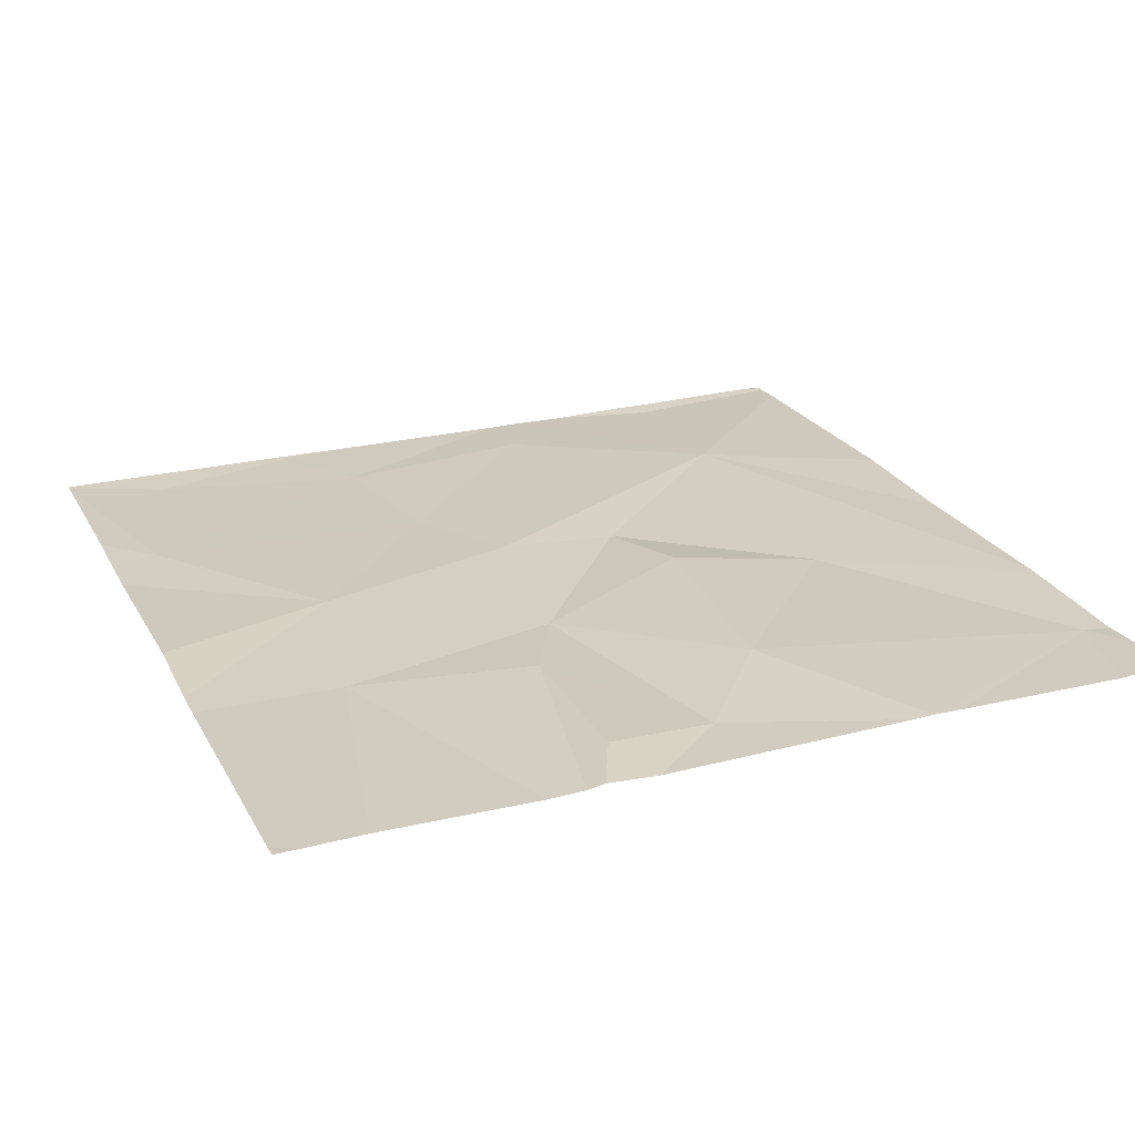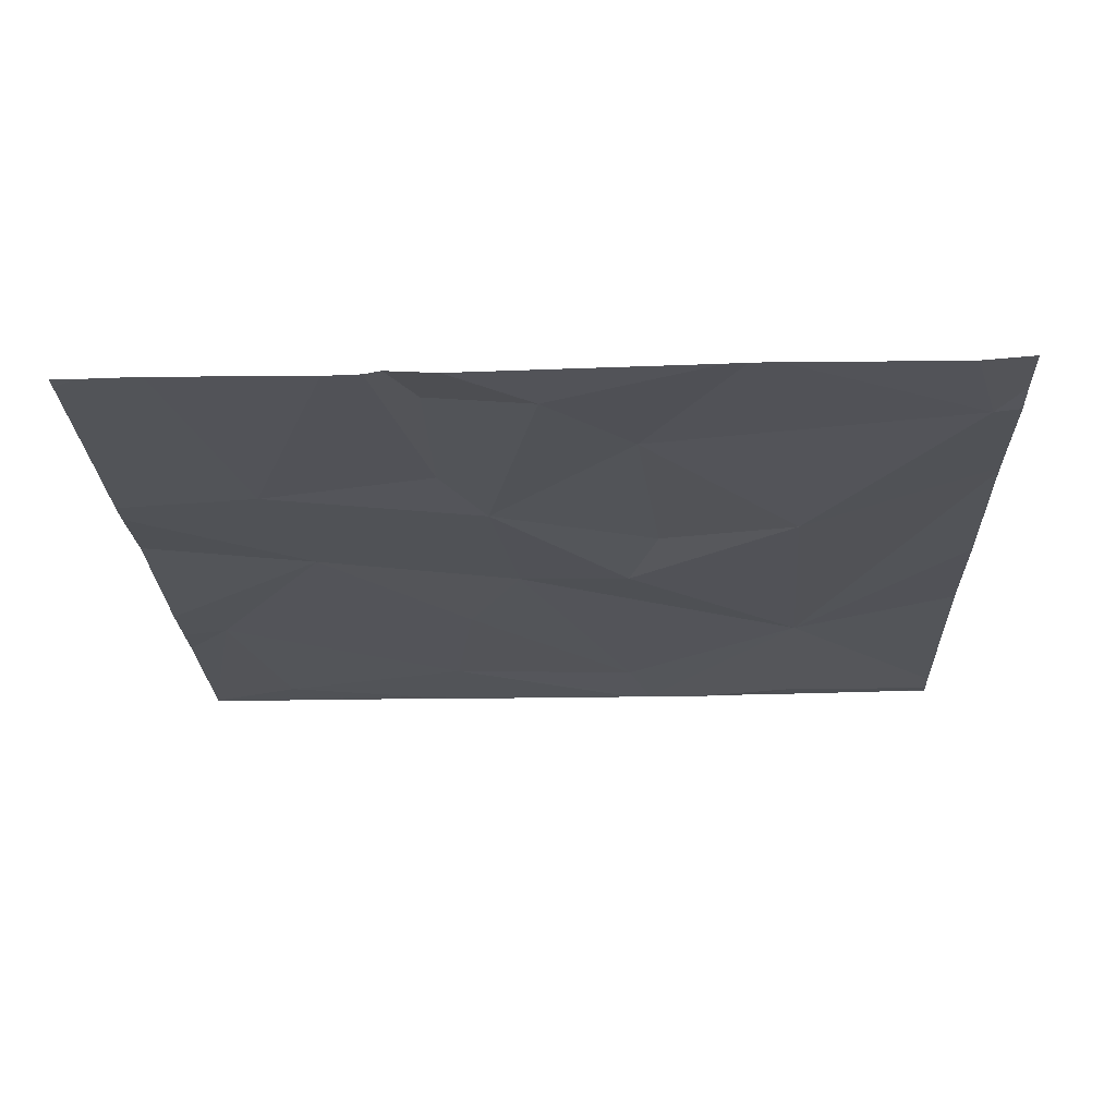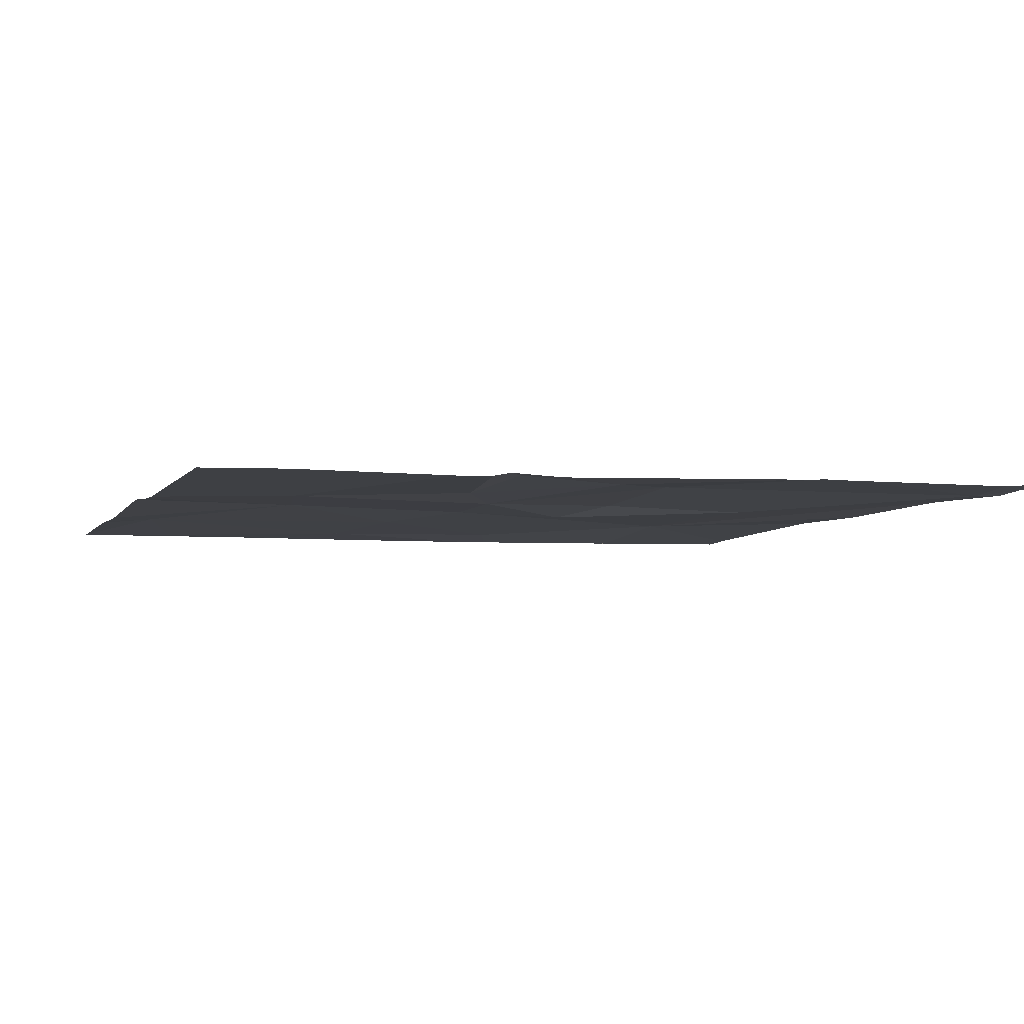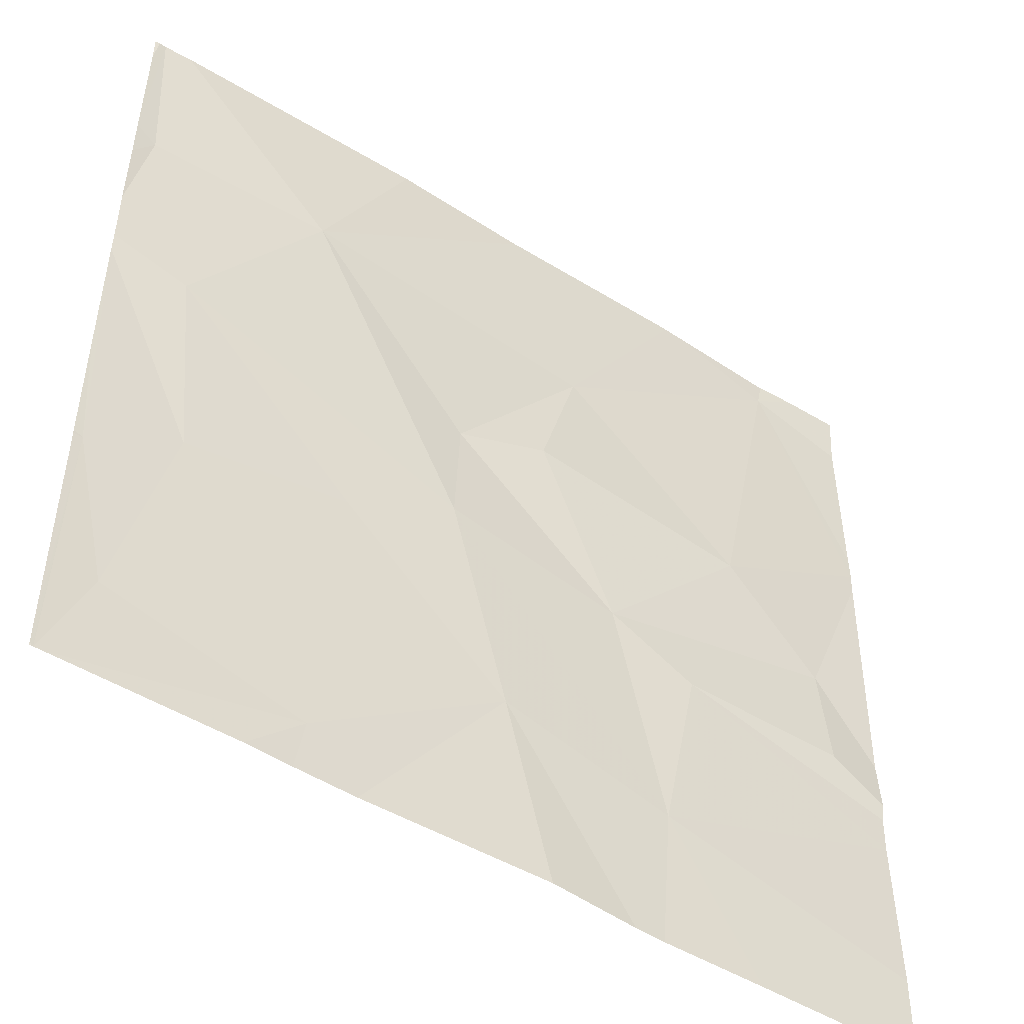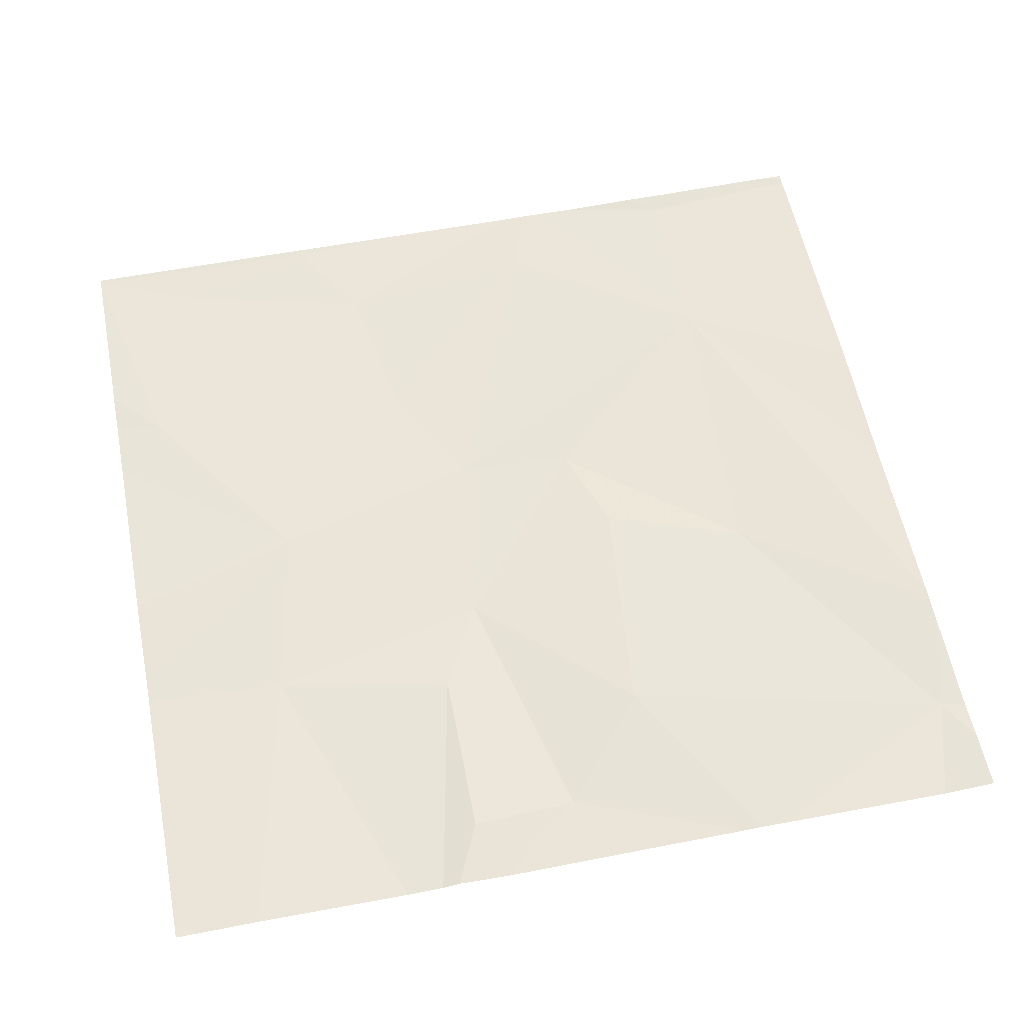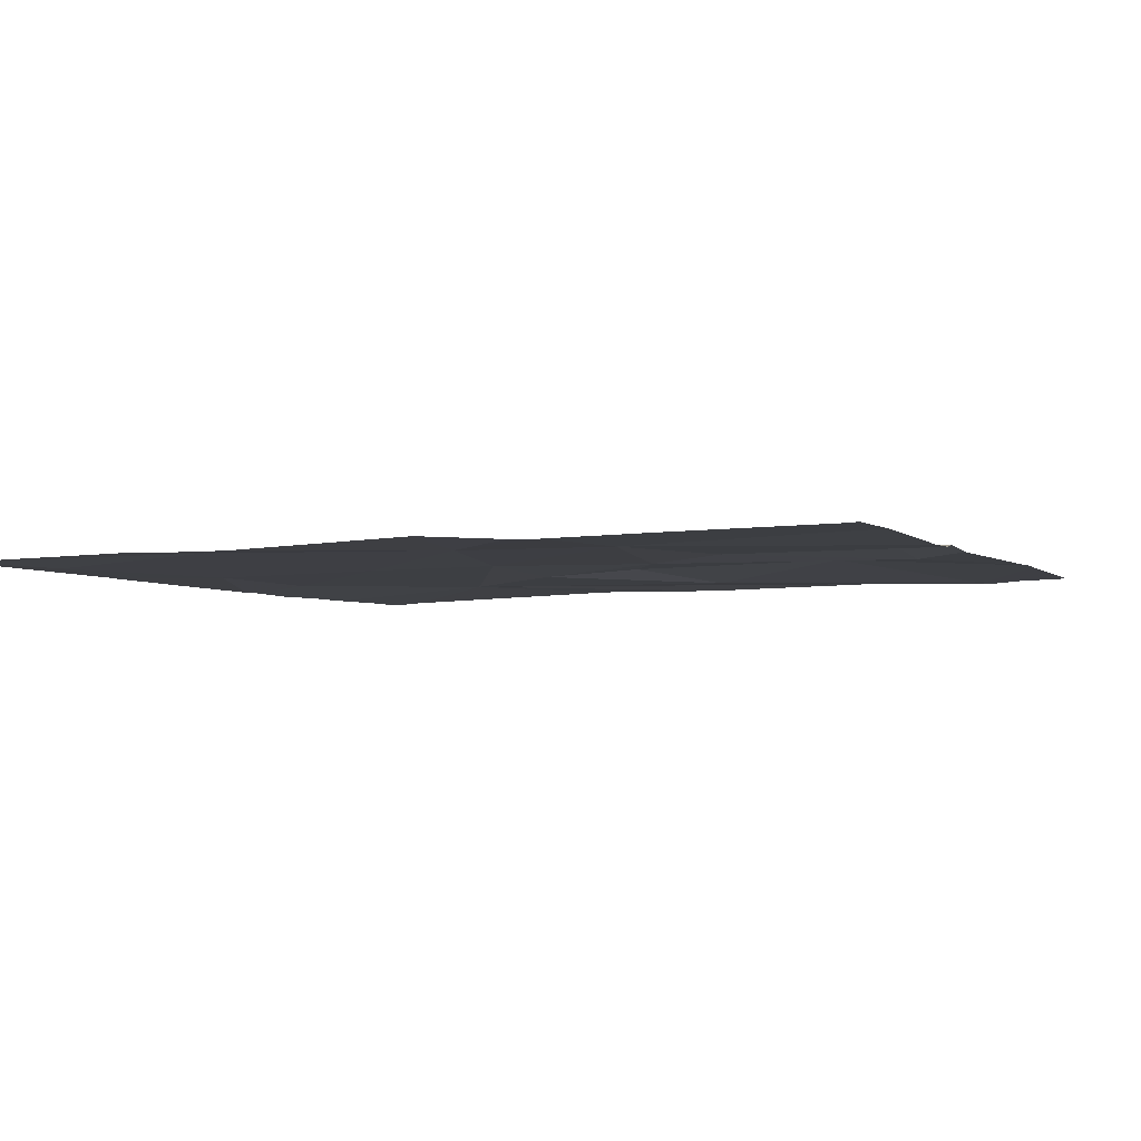
<metadata>
{"format":"obj","ext":"obj","renderer":"f3d","projection":"perspective","resolution":1024,"background":"white","views":[{"elev":24.2,"azim":68.0,"up":"+Z"},{"elev":-22.2,"azim":91.9,"up":"+Z"},{"elev":-4.3,"azim":72.1,"up":"+Z"},{"elev":-49.2,"azim":-35.4,"up":"+Y"},{"elev":58.1,"azim":78.9,"up":"+Z"},{"elev":-4.0,"azim":23.3,"up":"+Z"}]}
</metadata>
<code>
v -65.76 226.9 494.1
v -65.63 226.3 494.1
v -66.58 226.9 494.1
v -65.63 226.4 494.1
v -65.63 225.7 494
v -67.52 225.5 494
v -65.86 226.8 494.1
v -66.52 226.1 494.1
v -66.42 226.5 494
v -66.02 226.1 494.1
v -67.09 226.5 494.1
v -66.61 225.4 494.1
v -66.22 225.3 494
v -67.45 226.9 494
v -66.14 225.7 494.1
v -66.9 225 494
v -66.33 225.8 494
v -66.15 226.9 494.1
v -65.78 225.9 494
v -66.89 226.9 494.1
v -67.44 225.2 494
v -67.33 225.6 494
v -67.38 226.1 494
v -66.74 225.8 494.1
v -67.52 226.9 494
v -67.02 225.1 494
v -66.97 225.7 494
v -66.72 226.1 494
v -66.09 226.9 494.1
v -67.49 226.5 494
v -65.63 225.5 494
v -65.63 225.6 494
v -65.63 225 494
v -66.5 225 494
v -65.63 225 494
v -66.3 225 494
v -66.24 225 494
v -65.85 226.9 494.1
v -65.77 225.7 494.1
v -66.16 226.9 494.1
v -67.54 225 494
v -67.54 225.5 494
v -67.54 225.5 494
v -67.54 226.1 494
v -67.54 226.1 494
v -67.54 226.3 494
v -67.54 226.2 494
v -67.54 226.4 494
v -67.54 226.5 494
v -67.54 225.8 494
v -67.54 226.8 494
v -65.63 225.6 494.1
v -65.63 226.8 494.1
v -65.63 226.3 494.1
v -65.63 225.1 494
v -67.53 225 494
v -67.52 225 494
v -67.04 225 494
v -67.14 225 494
v -67.53 225 494
v -65.67 225 494
v -66.01 225 494
v -67.54 225 494
v -67.54 225 494
v -67.52 226.9 494
v -67.53 226.9 494
v -67.54 226.9 494
v -65.63 226.9 494.1
f 1 53 68
f 59 26 57
f 9 8 10
f 10 7 9
f 37 12 36
f 15 13 31
f 40 9 18
f 8 17 10
f 13 15 17
f 17 15 19
f 18 7 29
f 22 23 44
f 17 24 13
f 21 26 22
f 26 21 56
f 16 26 58
f 23 22 27
f 12 27 26
f 27 12 24
f 9 11 28
f 17 8 28
f 27 22 26
f 12 13 24
f 65 49 25
f 24 23 27
f 28 8 9
f 11 30 46
f 28 11 24
f 28 24 17
f 30 11 14
f 44 11 47
f 23 24 11
f 53 7 4
f 52 39 32
f 51 49 65
f 58 26 59
f 6 22 45
f 21 22 6
f 41 6 42
f 56 6 60
f 38 7 1
f 19 10 17
f 7 10 2
f 5 39 52
f 1 7 53
f 57 26 56
f 56 21 6
f 61 13 62
f 39 15 32
f 15 39 19
f 25 30 14
f 2 19 54
f 20 11 3
f 5 19 39
f 60 41 63
f 42 6 43
f 4 7 2
f 43 6 50
f 2 10 19
f 44 23 11
f 45 22 44
f 34 12 16
f 16 12 26
f 46 30 48
f 47 11 46
f 48 30 49
f 14 11 20
f 35 33 61
f 49 30 25
f 32 15 31
f 50 6 45
f 31 13 55
f 36 12 34
f 29 7 38
f 54 19 5
f 55 13 33
f 37 13 12
f 18 9 7
f 60 6 41
f 61 33 13
f 3 11 40
f 62 13 37
f 40 11 9
f 63 41 64
f 66 51 65
f 67 51 66

</code>
